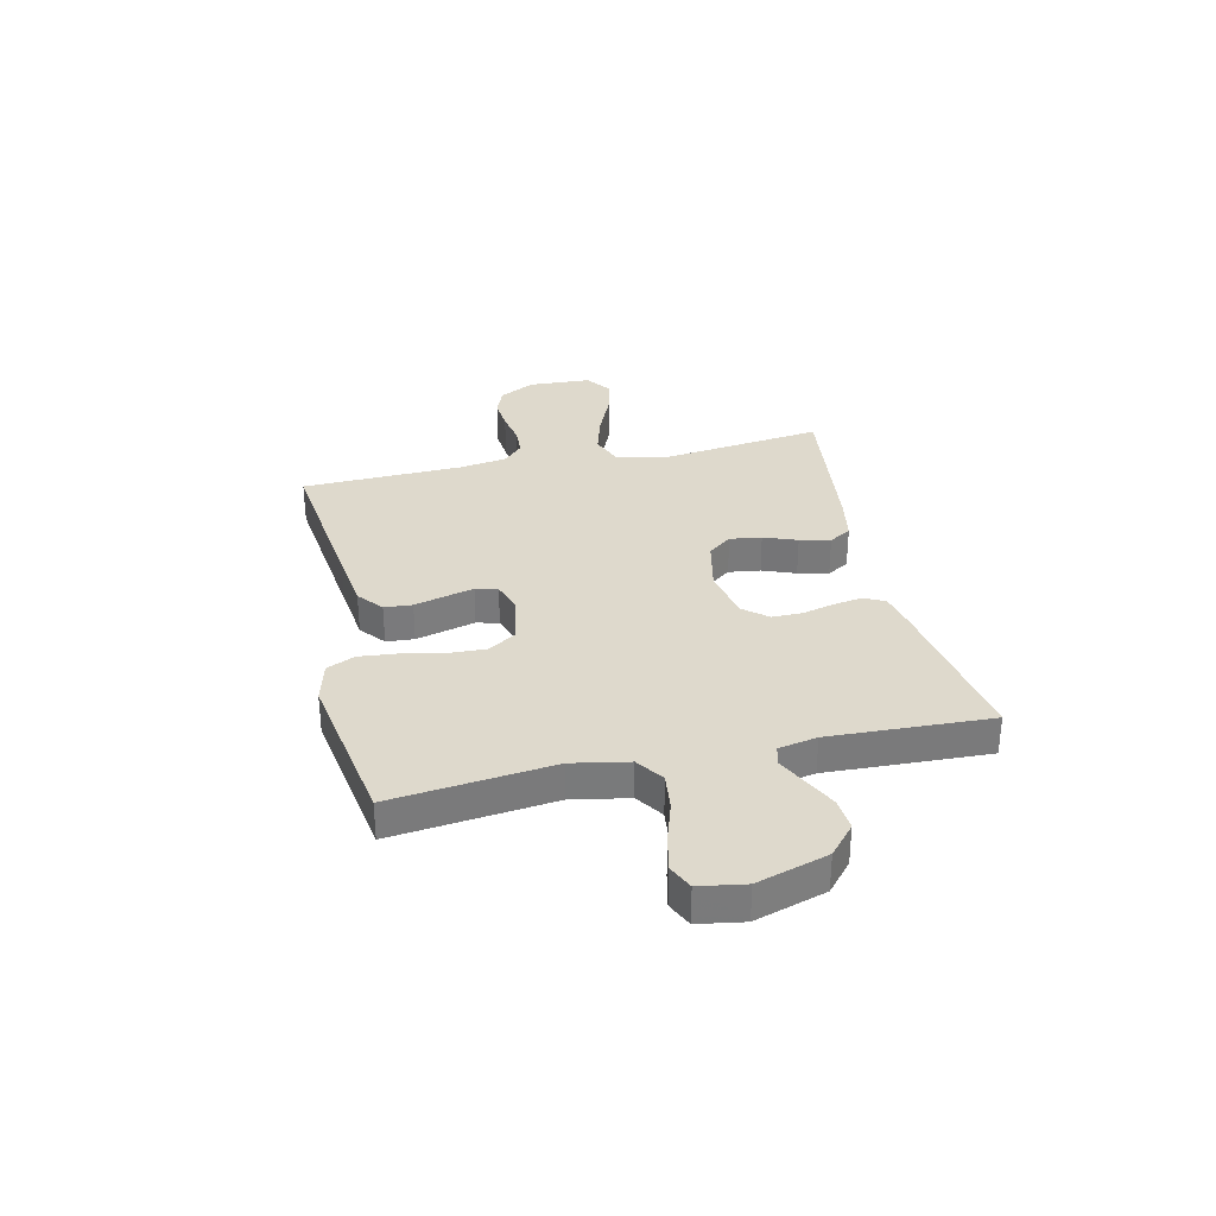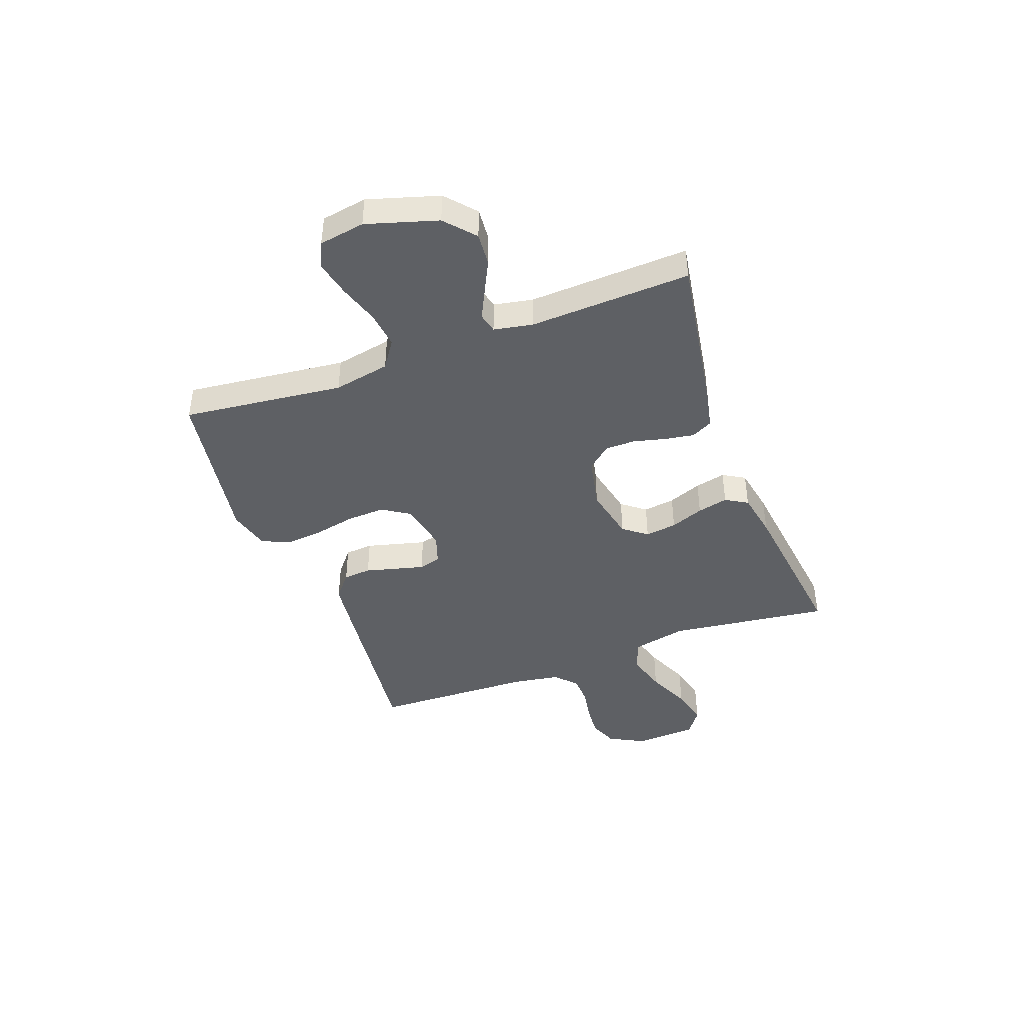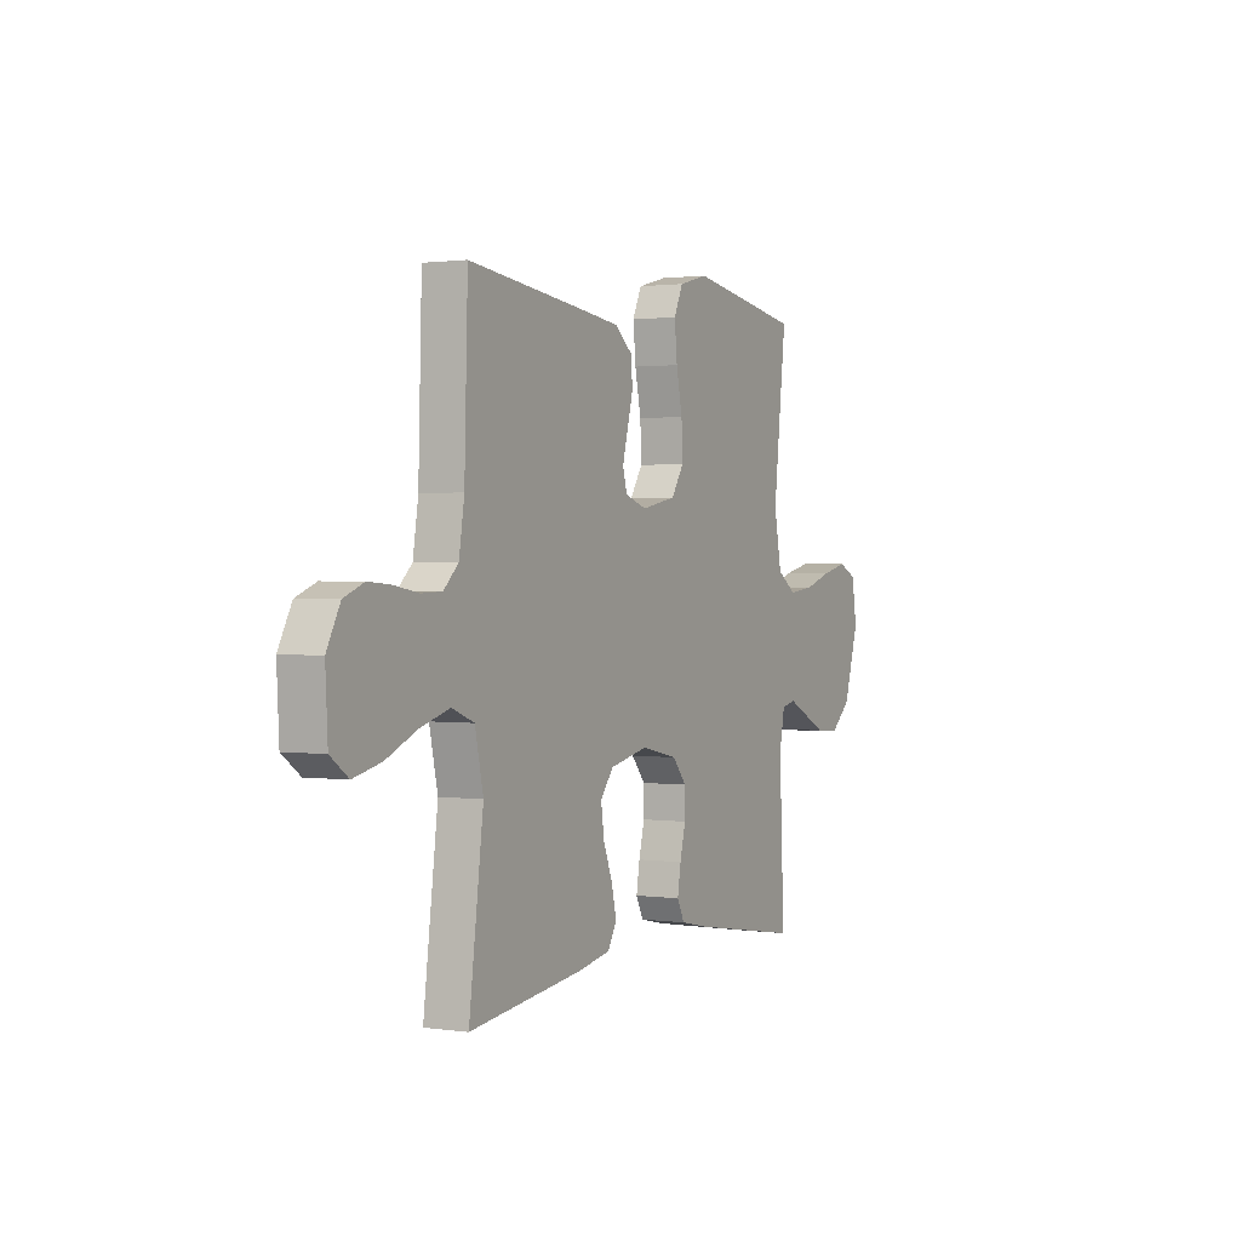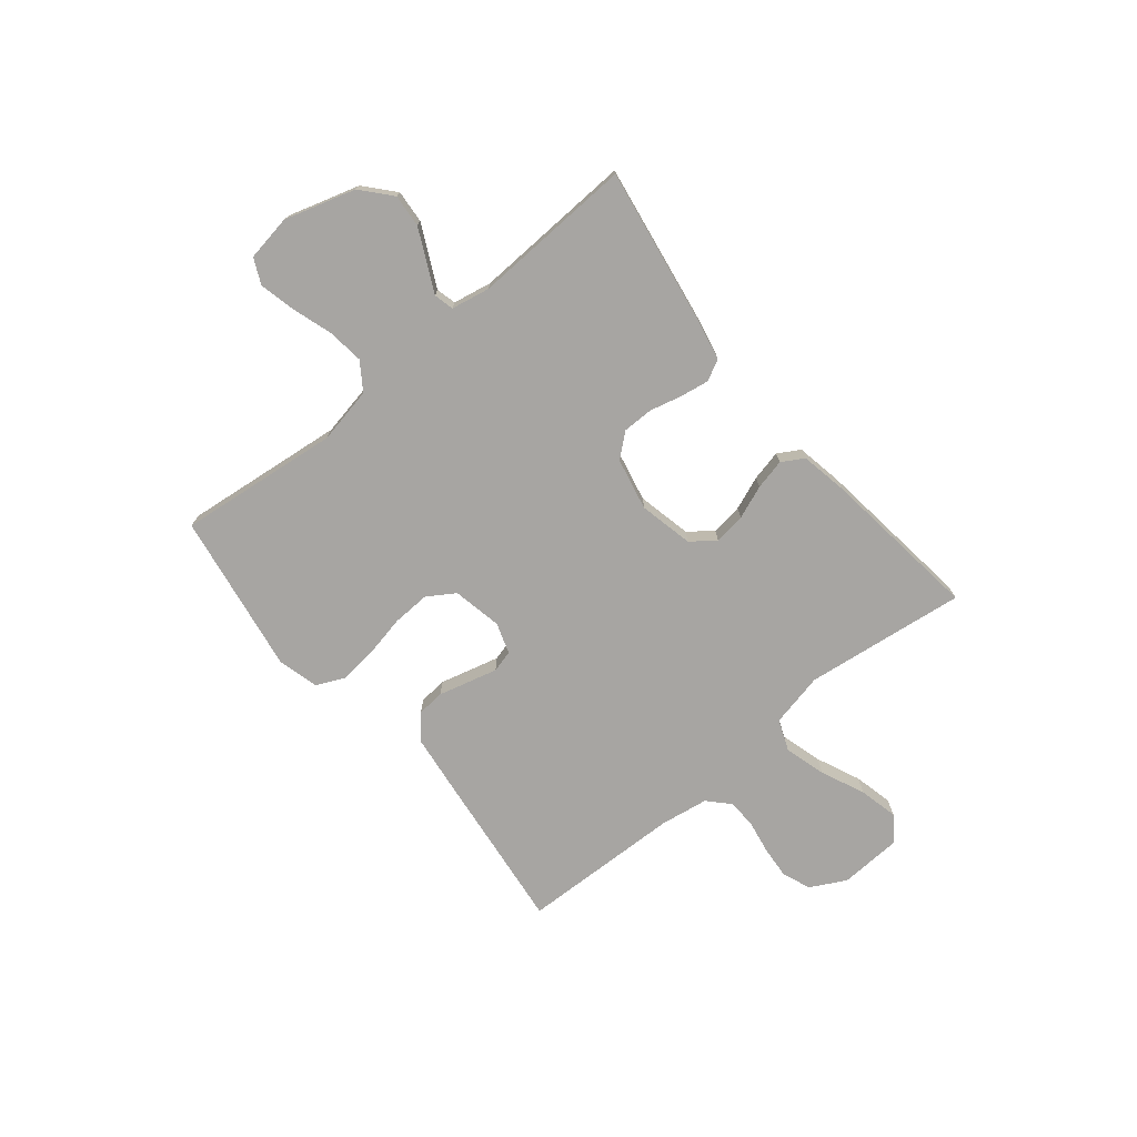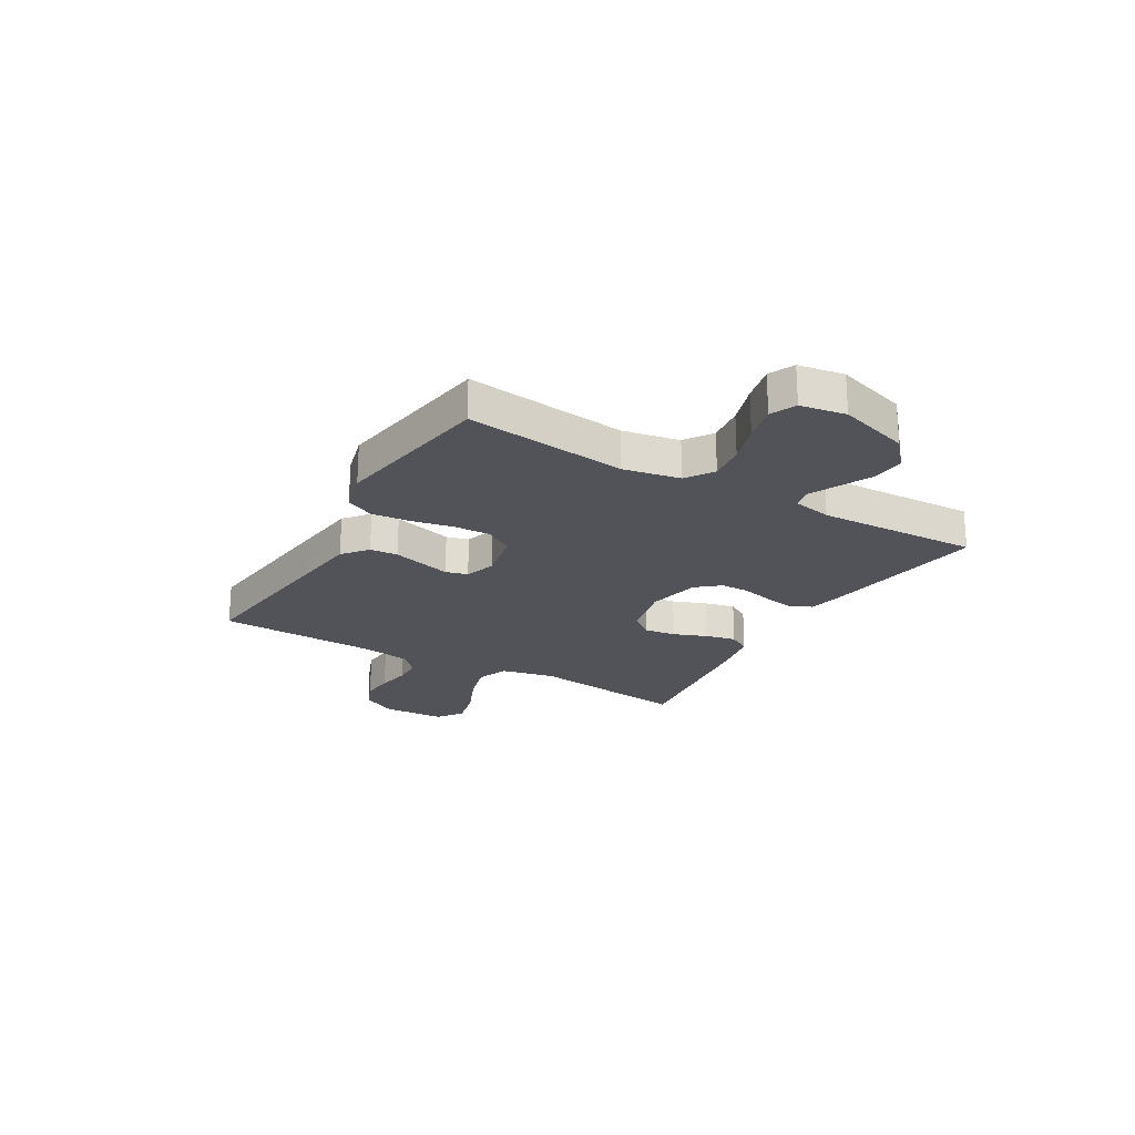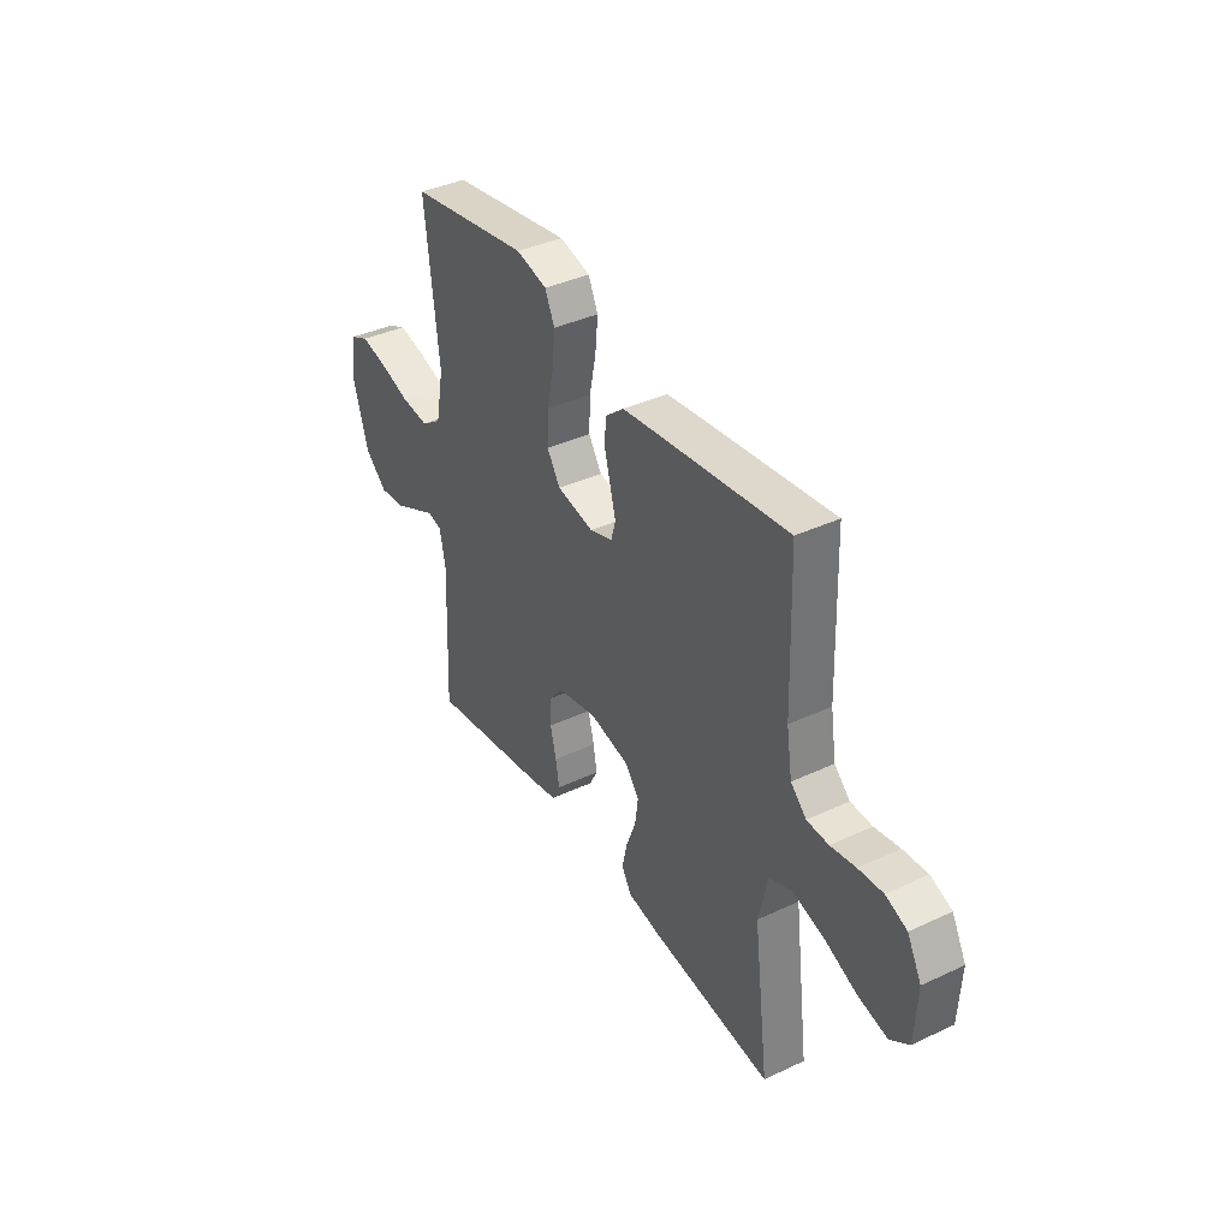
<metadata>
{"format":"obj","ext":"obj","renderer":"f3d","projection":"perspective","resolution":1024,"background":"white","views":[{"elev":32.2,"azim":77.2,"up":"+Y"},{"elev":-42.8,"azim":110.3,"up":"+Y"},{"elev":1.3,"azim":-62.3,"up":"+Z"},{"elev":-73.9,"azim":129.4,"up":"+Y"},{"elev":-22.7,"azim":59.8,"up":"+Y"},{"elev":38.5,"azim":-120.6,"up":"+Z"}]}
</metadata>
<code>
v 0.5 0.07 0.5
v 0.466 0.07 0.2
v 0.486 0.07 0.095
v 0.537 0.07 0.06
v 0.605 0.07 0.068
v 0.68 0.07 0.092
v 0.747 0.07 0.107
v 0.794 0.07 0.085
v 0.808 0.07 0
v 0.768 0.07 -0.132
v 0.713 0.07 -0.18
v 0.652 0.07 -0.175
v 0.591 0.07 -0.145
v 0.538 0.07 -0.119
v 0.501 0.07 -0.128
v 0.487 0.07 -0.2
v 0.5 0.07 -0.5
v 0.2 0.07 -0.451
v 0.13 0.07 -0.436
v 0.11 0.07 -0.397
v 0.119 0.07 -0.343
v 0.134 0.07 -0.283
v 0.134 0.07 -0.227
v 0.097 0.07 -0.183
v 0 0.07 -0.162
v -0.101 0.07 -0.184
v -0.135 0.07 -0.228
v -0.127 0.07 -0.287
v -0.103 0.07 -0.349
v -0.09 0.07 -0.406
v -0.114 0.07 -0.447
v -0.2 0.07 -0.463
v -0.5 0.07 -0.5
v -0.462 0.07 -0.2
v -0.484 0.07 -0.099
v -0.542 0.07 -0.076
v -0.619 0.07 -0.098
v -0.701 0.07 -0.134
v -0.774 0.07 -0.151
v -0.821 0.07 -0.117
v -0.827 0.07 0
v -0.792 0.07 0.066
v -0.739 0.07 0.087
v -0.678 0.07 0.082
v -0.616 0.07 0.071
v -0.562 0.07 0.073
v -0.523 0.07 0.11
v -0.509 0.07 0.2
v -0.5 0.07 0.5
v -0.2 0.07 0.464
v -0.089 0.07 0.45
v -0.043 0.07 0.412
v -0.039 0.07 0.36
v -0.054 0.07 0.303
v -0.068 0.07 0.249
v -0.057 0.07 0.208
v 0 0.07 0.189
v 0.092 0.07 0.207
v 0.125 0.07 0.258
v 0.122 0.07 0.329
v 0.106 0.07 0.406
v 0.099 0.07 0.477
v 0.123 0.07 0.529
v 0.2 0.07 0.549
v 0.5 0 0.5
v 0.466 0 0.2
v 0.486 0 0.095
v 0.537 0 0.06
v 0.605 0 0.068
v 0.68 0 0.092
v 0.747 0 0.107
v 0.794 0 0.085
v 0.808 0 0
v 0.768 0 -0.132
v 0.713 0 -0.18
v 0.652 0 -0.175
v 0.591 0 -0.145
v 0.538 0 -0.119
v 0.501 0 -0.128
v 0.487 0 -0.2
v 0.5 0 -0.5
v 0.2 0 -0.451
v 0.13 0 -0.436
v 0.11 0 -0.397
v 0.119 0 -0.343
v 0.134 0 -0.283
v 0.134 0 -0.227
v 0.097 0 -0.183
v 0 0 -0.162
v -0.101 0 -0.184
v -0.135 0 -0.228
v -0.127 0 -0.287
v -0.103 0 -0.349
v -0.09 0 -0.406
v -0.114 0 -0.447
v -0.2 0 -0.463
v -0.5 0 -0.5
v -0.462 0 -0.2
v -0.484 0 -0.099
v -0.542 0 -0.076
v -0.619 0 -0.098
v -0.701 0 -0.134
v -0.774 0 -0.151
v -0.821 0 -0.117
v -0.827 0 0
v -0.792 0 0.066
v -0.739 0 0.087
v -0.678 0 0.082
v -0.616 0 0.071
v -0.562 0 0.073
v -0.523 0 0.11
v -0.509 0 0.2
v -0.5 0 0.5
v -0.2 0 0.464
v -0.089 0 0.45
v -0.043 0 0.412
v -0.039 0 0.36
v -0.054 0 0.303
v -0.068 0 0.249
v -0.057 0 0.208
v 0 0 0.189
v 0.092 0 0.207
v 0.125 0 0.258
v 0.122 0 0.329
v 0.106 0 0.406
v 0.099 0 0.477
v 0.123 0 0.529
v 0.2 0 0.549
f 63 64 1 2
f 60 61 62 63
f 59 60 63 2
f 58 59 2 3
f 57 58 3 4
f 51 52 53 54
f 51 54 55
f 48 49 50 51
f 47 48 51 55
f 46 47 55 56
f 42 43 44 45
f 40 41 42 45
f 40 45 46
f 37 38 39 40
f 36 37 40 46
f 35 36 46 56
f 31 32 33 34
f 28 29 30 31
f 27 28 31 34
f 26 27 34 35
f 19 20 21 22
f 17 18 19 22
f 16 17 22 23
f 15 16 23 24
f 10 11 12 13
f 10 13 14
f 9 10 14
f 5 6 7 8
f 4 5 8 9
f 26 35 56 57
f 25 26 57 4
f 14 15 24 25
f 4 9 14 25
f 66 65 128 127
f 127 126 125 124
f 66 127 124 123
f 67 66 123 122
f 68 67 122 121
f 118 117 116 115
f 119 118 115
f 115 114 113 112
f 119 115 112 111
f 120 119 111 110
f 109 108 107 106
f 109 106 105 104
f 110 109 104
f 104 103 102 101
f 110 104 101 100
f 120 110 100 99
f 98 97 96 95
f 95 94 93 92
f 98 95 92 91
f 99 98 91 90
f 86 85 84 83
f 86 83 82 81
f 87 86 81 80
f 88 87 80 79
f 77 76 75 74
f 78 77 74
f 78 74 73
f 72 71 70 69
f 73 72 69 68
f 121 120 99 90
f 68 121 90 89
f 89 88 79 78
f 89 78 73 68
f 1 65 66 2
f 2 66 67 3
f 3 67 68 4
f 4 68 69 5
f 5 69 70 6
f 6 70 71 7
f 7 71 72 8
f 8 72 73 9
f 9 73 74 10
f 10 74 75 11
f 11 75 76 12
f 12 76 77 13
f 13 77 78 14
f 14 78 79 15
f 15 79 80 16
f 16 80 81 17
f 17 81 82 18
f 18 82 83 19
f 19 83 84 20
f 20 84 85 21
f 21 85 86 22
f 22 86 87 23
f 23 87 88 24
f 24 88 89 25
f 25 89 90 26
f 26 90 91 27
f 27 91 92 28
f 28 92 93 29
f 29 93 94 30
f 30 94 95 31
f 31 95 96 32
f 32 96 97 33
f 33 97 98 34
f 34 98 99 35
f 35 99 100 36
f 36 100 101 37
f 37 101 102 38
f 38 102 103 39
f 39 103 104 40
f 40 104 105 41
f 41 105 106 42
f 42 106 107 43
f 43 107 108 44
f 44 108 109 45
f 45 109 110 46
f 46 110 111 47
f 47 111 112 48
f 48 112 113 49
f 49 113 114 50
f 50 114 115 51
f 51 115 116 52
f 52 116 117 53
f 53 117 118 54
f 54 118 119 55
f 55 119 120 56
f 56 120 121 57
f 57 121 122 58
f 58 122 123 59
f 59 123 124 60
f 60 124 125 61
f 61 125 126 62
f 62 126 127 63
f 63 127 128 64
f 64 128 65 1

</code>
